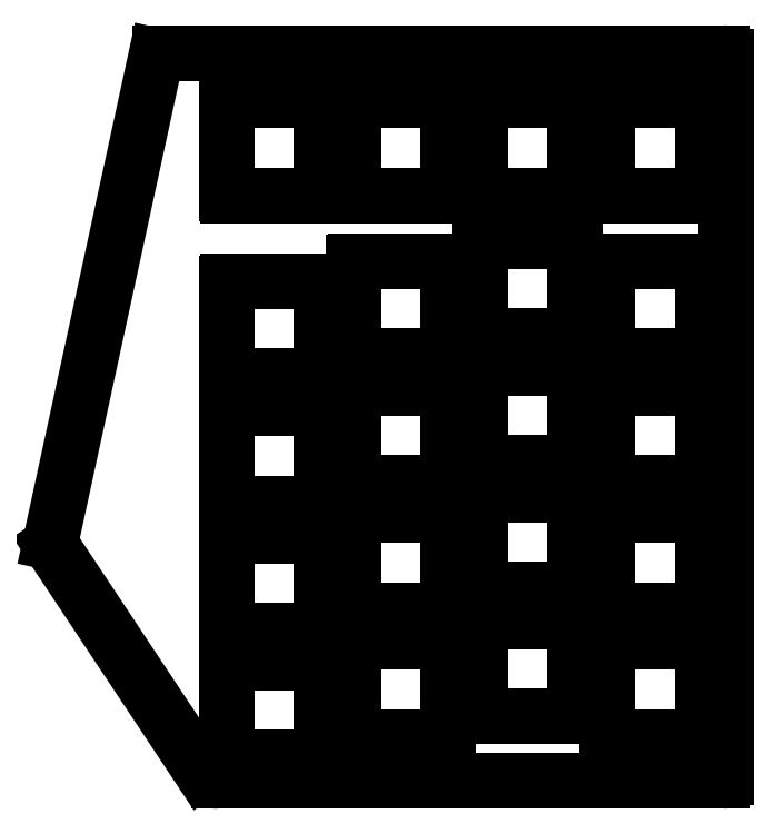
<metadata>
{"format":"dxf","ext":"dxf","renderer":"ezdxf+matplotlib","layout":"modelspace","background":"white","min_lineweight":24,"dpi":150}
</metadata>
<code>
0
SECTION
2
ENTITIES
0
LINE
8
0
10
36.5
20
93
30
0
11
50
21
93
31
0
0
ARC
8
0
10
50
20
93.25
30
0
40
0.25
50
270
51
0
0
LINE
8
0
10
50.25
20
93.25
30
0
11
50.25
21
106.8
31
0
0
ARC
8
0
10
50
20
106.8
30
0
40
0.25
50
0
51
90
0
LINE
8
0
10
50
20
107
30
0
11
36.5
21
107
31
0
0
ARC
8
0
10
36.5
20
106.8
30
0
40
0.25
50
90
51
180
0
LINE
8
0
10
36.25
20
106.8
30
0
11
36.25
21
93.25
31
0
0
ARC
8
0
10
36.5
20
93.25
30
0
40
0.25
50
180
51
270
0
LINE
8
0
10
55.25
20
93
30
0
11
68.75
21
93
31
0
0
ARC
8
0
10
68.75
20
93.25
30
0
40
0.25
50
270
51
0
0
LINE
8
0
10
69
20
93.25
30
0
11
69
21
106.8
31
0
0
ARC
8
0
10
68.75
20
106.8
30
0
40
0.25
50
0
51
90
0
LINE
8
0
10
68.75
20
107
30
0
11
55.25
21
107
31
0
0
ARC
8
0
10
55.25
20
106.8
30
0
40
0.25
50
90
51
180
0
LINE
8
0
10
55
20
106.8
30
0
11
55
21
93.25
31
0
0
ARC
8
0
10
55.25
20
93.25
30
0
40
0.25
50
180
51
270
0
LINE
8
0
10
74
20
93
30
0
11
87.5
21
93
31
0
0
ARC
8
0
10
87.5
20
93.25
30
0
40
0.25
50
270
51
0
0
LINE
8
0
10
87.75
20
93.25
30
0
11
87.75
21
106.8
31
0
0
ARC
8
0
10
87.5
20
106.8
30
0
40
0.25
50
0
51
90
0
LINE
8
0
10
87.5
20
107
30
0
11
74
21
107
31
0
0
ARC
8
0
10
74
20
106.8
30
0
40
0.25
50
90
51
180
0
LINE
8
0
10
73.75
20
106.8
30
0
11
73.75
21
93.25
31
0
0
ARC
8
0
10
74
20
93.25
30
0
40
0.25
50
180
51
270
0
LINE
8
0
10
92.75
20
93
30
0
11
106.2
21
93
31
0
0
ARC
8
0
10
106.2
20
93.25
30
0
40
0.25
50
270
51
0
0
LINE
8
0
10
106.5
20
93.25
30
0
11
106.5
21
106.8
31
0
0
ARC
8
0
10
106.2
20
106.8
30
0
40
0.25
50
0
51
90
0
LINE
8
0
10
106.2
20
107
30
0
11
92.75
21
107
31
0
0
ARC
8
0
10
92.75
20
106.8
30
0
40
0.25
50
90
51
180
0
LINE
8
0
10
92.5
20
106.8
30
0
11
92.5
21
93.25
31
0
0
ARC
8
0
10
92.75
20
93.25
30
0
40
0.25
50
180
51
270
0
LINE
8
0
10
36.5
20
66.25
30
0
11
50
21
66.25
31
0
0
ARC
8
0
10
50
20
66.5
30
0
40
0.25
50
270
51
0
0
LINE
8
0
10
50.25
20
66.5
30
0
11
50.25
21
80
31
0
0
ARC
8
0
10
50
20
80
30
0
40
0.25
50
0
51
90
0
LINE
8
0
10
50
20
80.25
30
0
11
36.5
21
80.25
31
0
0
ARC
8
0
10
36.5
20
80
30
0
40
0.25
50
90
51
180
0
LINE
8
0
10
36.25
20
80
30
0
11
36.25
21
66.5
31
0
0
ARC
8
0
10
36.5
20
66.5
30
0
40
0.25
50
180
51
270
0
LINE
8
0
10
55.25
20
69.25
30
0
11
68.75
21
69.25
31
0
0
ARC
8
0
10
68.75
20
69.5
30
0
40
0.25
50
270
51
0
0
LINE
8
0
10
69
20
69.5
30
0
11
69
21
83
31
0
0
ARC
8
0
10
68.75
20
83
30
0
40
0.25
50
0
51
90
0
LINE
8
0
10
68.75
20
83.25
30
0
11
55.25
21
83.25
31
0
0
ARC
8
0
10
55.25
20
83
30
0
40
0.25
50
90
51
180
0
LINE
8
0
10
55
20
83
30
0
11
55
21
69.5
31
0
0
ARC
8
0
10
55.25
20
69.5
30
0
40
0.25
50
180
51
270
0
LINE
8
0
10
74
20
72.25
30
0
11
87.5
21
72.25
31
0
0
ARC
8
0
10
87.5
20
72.5
30
0
40
0.25
50
270
51
0
0
LINE
8
0
10
87.75
20
72.5
30
0
11
87.75
21
86
31
0
0
ARC
8
0
10
87.5
20
86
30
0
40
0.25
50
0
51
90
0
LINE
8
0
10
87.5
20
86.25
30
0
11
74
21
86.25
31
0
0
ARC
8
0
10
74
20
86
30
0
40
0.25
50
90
51
180
0
LINE
8
0
10
73.75
20
86
30
0
11
73.75
21
72.5
31
0
0
ARC
8
0
10
74
20
72.5
30
0
40
0.25
50
180
51
270
0
LINE
8
0
10
92.75
20
69.25
30
0
11
106.2
21
69.25
31
0
0
ARC
8
0
10
106.2
20
69.5
30
0
40
0.25
50
270
51
0
0
LINE
8
0
10
106.5
20
69.5
30
0
11
106.5
21
83
31
0
0
ARC
8
0
10
106.2
20
83
30
0
40
0.25
50
0
51
90
0
LINE
8
0
10
106.2
20
83.25
30
0
11
92.75
21
83.25
31
0
0
ARC
8
0
10
92.75
20
83
30
0
40
0.25
50
90
51
180
0
LINE
8
0
10
92.5
20
83
30
0
11
92.5
21
69.5
31
0
0
ARC
8
0
10
92.75
20
69.5
30
0
40
0.25
50
180
51
270
0
LINE
8
0
10
36.5
20
47.5
30
0
11
50
21
47.5
31
0
0
ARC
8
0
10
50
20
47.75
30
0
40
0.25
50
270
51
0
0
LINE
8
0
10
50.25
20
47.75
30
0
11
50.25
21
61.25
31
0
0
ARC
8
0
10
50
20
61.25
30
0
40
0.25
50
0
51
90
0
LINE
8
0
10
50
20
61.5
30
0
11
36.5
21
61.5
31
0
0
ARC
8
0
10
36.5
20
61.25
30
0
40
0.25
50
90
51
180
0
LINE
8
0
10
36.25
20
61.25
30
0
11
36.25
21
47.75
31
0
0
ARC
8
0
10
36.5
20
47.75
30
0
40
0.25
50
180
51
270
0
LINE
8
0
10
55.25
20
50.5
30
0
11
68.75
21
50.5
31
0
0
ARC
8
0
10
68.75
20
50.75
30
0
40
0.25
50
270
51
0
0
LINE
8
0
10
69
20
50.75
30
0
11
69
21
64.25
31
0
0
ARC
8
0
10
68.75
20
64.25
30
0
40
0.25
50
0
51
90
0
LINE
8
0
10
68.75
20
64.5
30
0
11
55.25
21
64.5
31
0
0
ARC
8
0
10
55.25
20
64.25
30
0
40
0.25
50
90
51
180
0
LINE
8
0
10
55
20
64.25
30
0
11
55
21
50.75
31
0
0
ARC
8
0
10
55.25
20
50.75
30
0
40
0.25
50
180
51
270
0
LINE
8
0
10
74
20
53.5
30
0
11
87.5
21
53.5
31
0
0
ARC
8
0
10
87.5
20
53.75
30
0
40
0.25
50
270
51
0
0
LINE
8
0
10
87.75
20
53.75
30
0
11
87.75
21
67.25
31
0
0
ARC
8
0
10
87.5
20
67.25
30
0
40
0.25
50
0
51
90
0
LINE
8
0
10
87.5
20
67.5
30
0
11
74
21
67.5
31
0
0
ARC
8
0
10
74
20
67.25
30
0
40
0.25
50
90
51
180
0
LINE
8
0
10
73.75
20
67.25
30
0
11
73.75
21
53.75
31
0
0
ARC
8
0
10
74
20
53.75
30
0
40
0.25
50
180
51
270
0
LINE
8
0
10
92.75
20
50.5
30
0
11
106.2
21
50.5
31
0
0
ARC
8
0
10
106.2
20
50.75
30
0
40
0.25
50
270
51
0
0
LINE
8
0
10
106.5
20
50.75
30
0
11
106.5
21
64.25
31
0
0
ARC
8
0
10
106.2
20
64.25
30
0
40
0.25
50
0
51
90
0
LINE
8
0
10
106.2
20
64.5
30
0
11
92.75
21
64.5
31
0
0
ARC
8
0
10
92.75
20
64.25
30
0
40
0.25
50
90
51
180
0
LINE
8
0
10
92.5
20
64.25
30
0
11
92.5
21
50.75
31
0
0
ARC
8
0
10
92.75
20
50.75
30
0
40
0.25
50
180
51
270
0
LINE
8
0
10
36.5
20
28.75
30
0
11
50
21
28.75
31
0
0
ARC
8
0
10
50
20
29
30
0
40
0.25
50
270
51
0
0
LINE
8
0
10
50.25
20
29
30
0
11
50.25
21
42.5
31
0
0
ARC
8
0
10
50
20
42.5
30
0
40
0.25
50
0
51
90
0
LINE
8
0
10
50
20
42.75
30
0
11
36.5
21
42.75
31
0
0
ARC
8
0
10
36.5
20
42.5
30
0
40
0.25
50
90
51
180
0
LINE
8
0
10
36.25
20
42.5
30
0
11
36.25
21
29
31
0
0
ARC
8
0
10
36.5
20
29
30
0
40
0.25
50
180
51
270
0
LINE
8
0
10
55.25
20
31.75
30
0
11
68.75
21
31.75
31
0
0
ARC
8
0
10
68.75
20
32
30
0
40
0.25
50
270
51
0
0
LINE
8
0
10
69
20
32
30
0
11
69
21
45.5
31
0
0
ARC
8
0
10
68.75
20
45.5
30
0
40
0.25
50
0
51
90
0
LINE
8
0
10
68.75
20
45.75
30
0
11
55.25
21
45.75
31
0
0
ARC
8
0
10
55.25
20
45.5
30
0
40
0.25
50
90
51
180
0
LINE
8
0
10
55
20
45.5
30
0
11
55
21
32
31
0
0
ARC
8
0
10
55.25
20
32
30
0
40
0.25
50
180
51
270
0
LINE
8
0
10
74
20
34.75
30
0
11
87.5
21
34.75
31
0
0
ARC
8
0
10
87.5
20
35
30
0
40
0.25
50
270
51
0
0
LINE
8
0
10
87.75
20
35
30
0
11
87.75
21
48.5
31
0
0
ARC
8
0
10
87.5
20
48.5
30
0
40
0.25
50
0
51
90
0
LINE
8
0
10
87.5
20
48.75
30
0
11
74
21
48.75
31
0
0
ARC
8
0
10
74
20
48.5
30
0
40
0.25
50
90
51
180
0
LINE
8
0
10
73.75
20
48.5
30
0
11
73.75
21
35
31
0
0
ARC
8
0
10
74
20
35
30
0
40
0.25
50
180
51
270
0
LINE
8
0
10
92.75
20
31.75
30
0
11
106.2
21
31.75
31
0
0
ARC
8
0
10
106.2
20
32
30
0
40
0.25
50
270
51
0
0
LINE
8
0
10
106.5
20
32
30
0
11
106.5
21
45.5
31
0
0
ARC
8
0
10
106.2
20
45.5
30
0
40
0.25
50
0
51
90
0
LINE
8
0
10
106.2
20
45.75
30
0
11
92.75
21
45.75
31
0
0
ARC
8
0
10
92.75
20
45.5
30
0
40
0.25
50
90
51
180
0
LINE
8
0
10
92.5
20
45.5
30
0
11
92.5
21
32
31
0
0
ARC
8
0
10
92.75
20
32
30
0
40
0.25
50
180
51
270
0
LINE
8
0
10
36.5
20
10
30
0
11
50
21
10
31
0
0
ARC
8
0
10
50
20
10.25
30
0
40
0.25
50
270
51
0
0
LINE
8
0
10
50.25
20
10.25
30
0
11
50.25
21
23.75
31
0
0
ARC
8
0
10
50
20
23.75
30
0
40
0.25
50
0
51
90
0
LINE
8
0
10
50
20
24
30
0
11
36.5
21
24
31
0
0
ARC
8
0
10
36.5
20
23.75
30
0
40
0.25
50
90
51
180
0
LINE
8
0
10
36.25
20
23.75
30
0
11
36.25
21
10.25
31
0
0
ARC
8
0
10
36.5
20
10.25
30
0
40
0.25
50
180
51
270
0
LINE
8
0
10
55.25
20
13
30
0
11
68.75
21
13
31
0
0
ARC
8
0
10
68.75
20
13.25
30
0
40
0.25
50
270
51
0
0
LINE
8
0
10
69
20
13.25
30
0
11
69
21
26.75
31
0
0
ARC
8
0
10
68.75
20
26.75
30
0
40
0.25
50
0
51
90
0
LINE
8
0
10
68.75
20
27
30
0
11
55.25
21
27
31
0
0
ARC
8
0
10
55.25
20
26.75
30
0
40
0.25
50
90
51
180
0
LINE
8
0
10
55
20
26.75
30
0
11
55
21
13.25
31
0
0
ARC
8
0
10
55.25
20
13.25
30
0
40
0.25
50
180
51
270
0
LINE
8
0
10
74
20
16
30
0
11
87.5
21
16
31
0
0
ARC
8
0
10
87.5
20
16.25
30
0
40
0.25
50
270
51
0
0
LINE
8
0
10
87.75
20
16.25
30
0
11
87.75
21
29.75
31
0
0
ARC
8
0
10
87.5
20
29.75
30
0
40
0.25
50
0
51
90
0
LINE
8
0
10
87.5
20
30
30
0
11
74
21
30
31
0
0
ARC
8
0
10
74
20
29.75
30
0
40
0.25
50
90
51
180
0
LINE
8
0
10
73.75
20
29.75
30
0
11
73.75
21
16.25
31
0
0
ARC
8
0
10
74
20
16.25
30
0
40
0.25
50
180
51
270
0
LINE
8
0
10
92.75
20
13
30
0
11
106.2
21
13
31
0
0
ARC
8
0
10
106.2
20
13.25
30
0
40
0.25
50
270
51
0
0
LINE
8
0
10
106.5
20
13.25
30
0
11
106.5
21
26.75
31
0
0
ARC
8
0
10
106.2
20
26.75
30
0
40
0.25
50
0
51
90
0
LINE
8
0
10
106.2
20
27
30
0
11
92.75
21
27
31
0
0
ARC
8
0
10
92.75
20
26.75
30
0
40
0.25
50
90
51
180
0
LINE
8
0
10
92.5
20
26.75
30
0
11
92.5
21
13.25
31
0
0
ARC
8
0
10
92.75
20
13.25
30
0
40
0.25
50
180
51
270
0
LINE
8
0
10
10.31
20
41.35
30
0
11
32.55
21
7.841
31
0
0
ARC
8
0
10
35.05
20
9.5
30
0
40
3
50
213.6
51
270
0
LINE
8
0
10
35.05
20
6.5
30
0
11
109.5
21
6.5
31
0
0
ARC
8
0
10
109.5
20
7
30
0
40
0.5
50
270
51
0
0
LINE
8
0
10
110
20
7
30
0
11
110
21
113.5
31
0
0
ARC
8
0
10
109.5
20
113.5
30
0
40
0.5
50
0
51
90
0
LINE
8
0
10
109.5
20
114
30
0
11
26.34
21
114
31
0
0
ARC
8
0
10
26.34
20
113.5
30
0
40
0.5
50
90
51
167.7
0
LINE
8
0
10
25.85
20
113.6
30
0
11
10.23
21
41.74
31
0
0
ARC
8
0
10
10.72
20
41.63
30
0
40
0.5
50
167.7
51
213.6
0
ENDSEC
0
EOF

</code>
